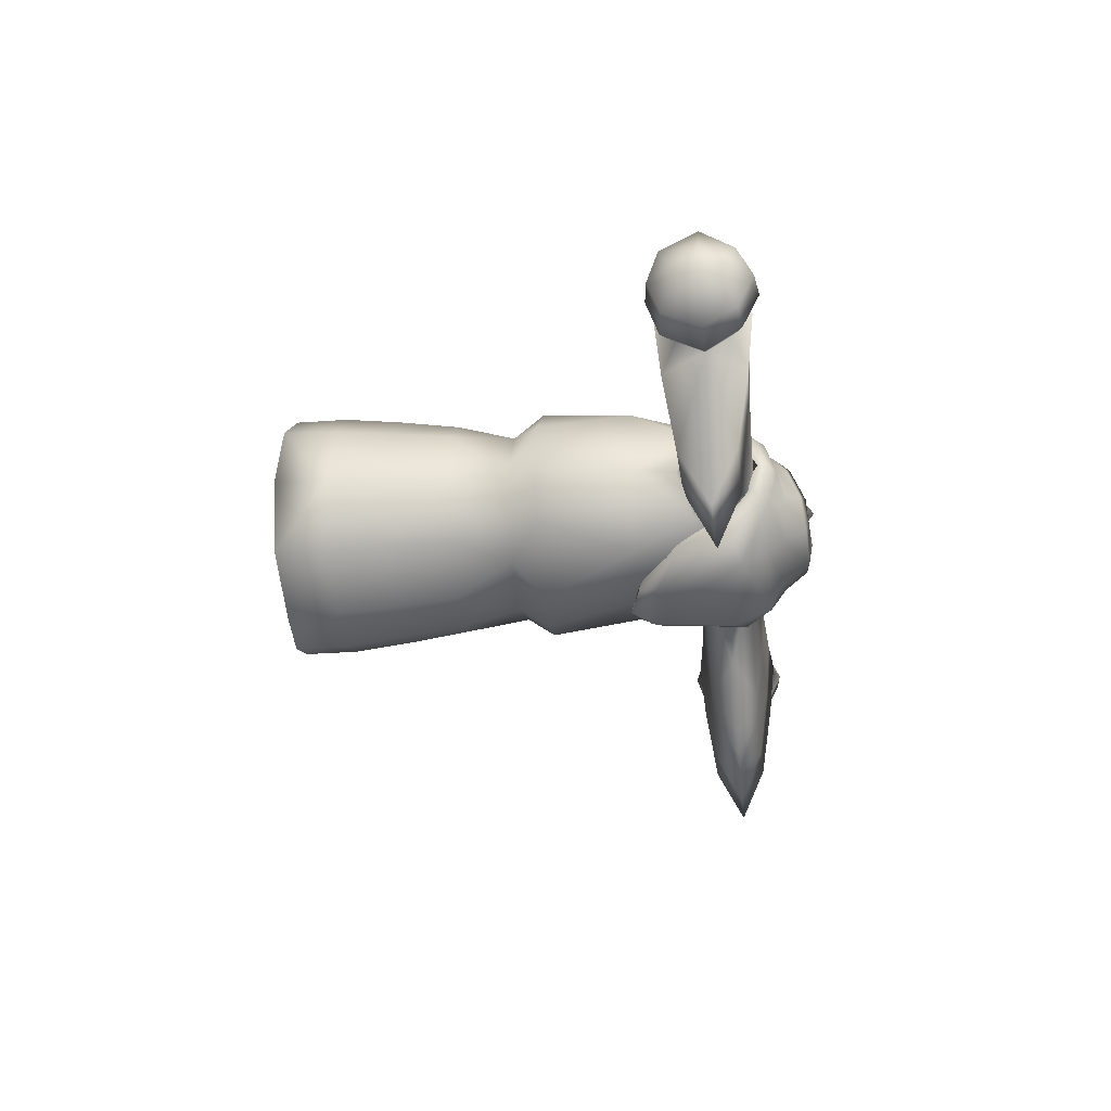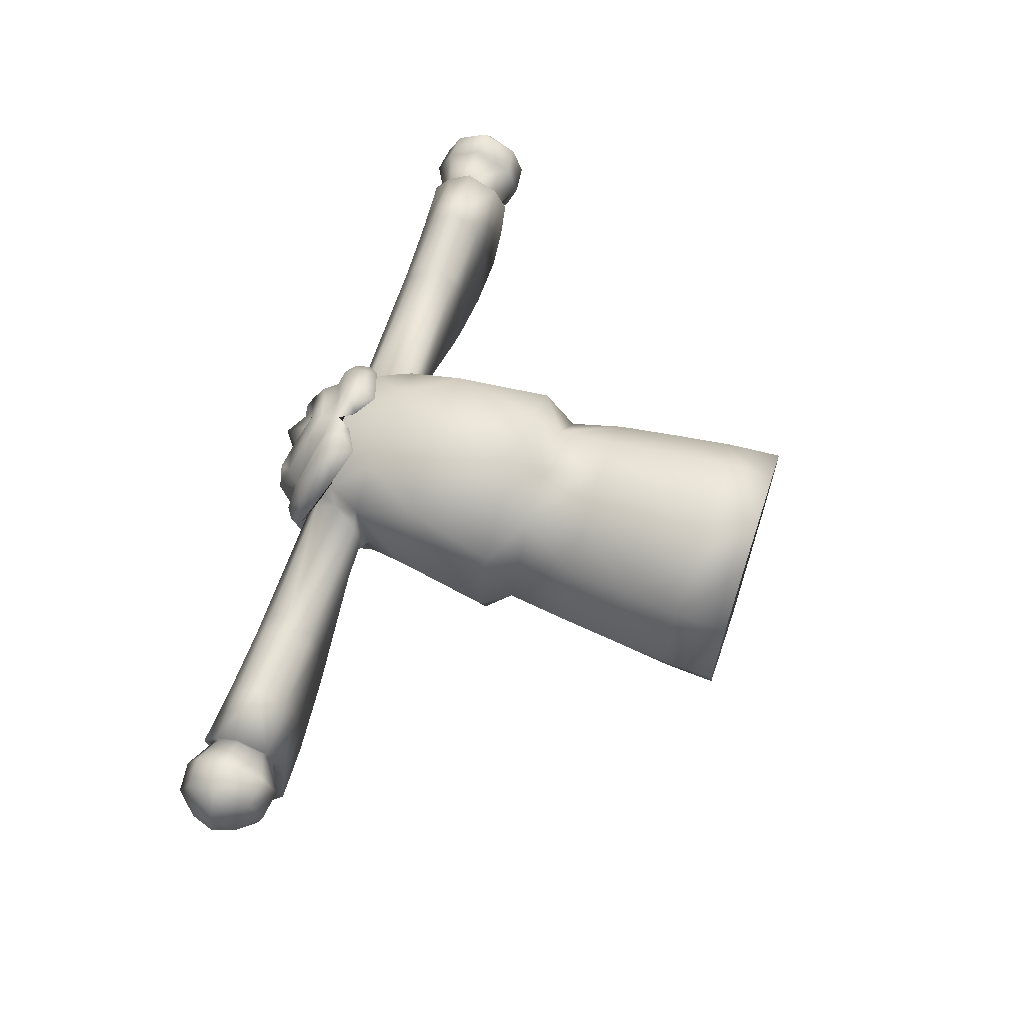
<metadata>
{"format":"obj","ext":"obj","renderer":"f3d","projection":"perspective","resolution":1024,"background":"white","views":[{"elev":-28.2,"azim":96.8,"up":"+Z"},{"elev":64.8,"azim":-71.6,"up":"+Z"}]}
</metadata>
<code>
v 0.002158 0.5067 0.1089
v -0.0781 0.4982 0.08975
v -0.04914 0.4561 0.1258
v -0.04179 0.5477 0.07212
v 0.002158 0.4515 0.1341
v 0.002158 0.5573 0.07008
v 0.05346 0.4561 0.1258
v 0.04611 0.5477 0.07212
v 0.08242 0.4982 0.08975
v 0.002158 0.5918 0.03426
v 0.04607 0.557 0.03426
v -0.04176 0.557 0.03426
v -0.07432 0.5365 0.03426
v -0.1079 0.4431 0.03426
v -0.09398 0.4603 -0.01568
v -0.1218 0.3938 0.03426
v -0.1071 0.4605 0.008112
v 0.0788 0.5263 0.06389
v 0.07864 0.5365 0.03426
v 0.1122 0.4431 0.03426
v 0.1009 0.4596 0.088
v 0.1261 0.3938 0.03426
v -0.08246 0.4944 -0.01937
v -0.05058 0.4515 -0.04642
v -0.07184 0.5263 -0.000486
v -0.04179 0.5477 -0.006376
v 0.002158 0.4962 -0.04515
v 0.002158 0.2566 -0.0683
v -0.06995 0.2566 -0.04518
v -0.04493 0.2895 -0.07931
v 0.002158 0.2895 -0.09062
v 0.04924 0.2895 -0.07931
v 0.002158 0.5573 -0.004494
v 0.08677 0.4944 -0.01937
v 0.05489 0.4515 -0.04643
v 0.04611 0.5477 -0.006376
v 0.07427 0.2566 -0.04518
v 0.103 0.4891 -0.006508
v 0.09829 0.4603 -0.01568
v 0.07615 0.5263 -0.000487
v 0.1114 0.4605 0.008112
v -0.2479 0.4603 0.06011
v -0.2649 0.4891 0.07611
v -0.2648 0.4603 0.06011
v -0.1219 0.4515 0.03426
v -0.1072 0.4603 0.06011
v -0.2462 0.4891 0.07592
v -0.3431 0.4573 0.06102
v -0.3431 0.4891 0.08022
v -0.4051 0.4545 0.06353
v -0.3418 0.4462 0.03426
v -0.2648 0.5143 0.0587
v -0.09227 0.4891 0.07494
v -0.2463 0.5143 0.0587
v -0.09302 0.5143 0.0587
v -0.4051 0.4891 0.08306
v -0.4044 0.4399 0.03426
v -0.3431 0.5159 0.06008
v -0.4051 0.5174 0.06266
v -0.2605 0.5278 0.03426
v -0.3422 0.5312 0.03426
v -0.4044 0.536 0.03426
v -0.4007 0.5156 -0.1139
v -0.3388 0.5265 -0.02927
v -0.3388 0.5146 -0.1139
v -0.4007 0.4883 -0.1755
v -0.3388 0.4884 -0.1755
v -0.4358 0.4341 0.03428
v -0.4051 0.4605 0.008113
v -0.4051 0.4515 0.03426
v -0.4358 0.4474 -0.004014
v -0.4051 0.4603 0.06011
v -0.4684 0.4503 -0.001334
v -0.4358 0.447 0.07214
v -0.4684 0.438 0.03428
v -0.4684 0.45 0.06949
v -0.4923 0.4632 0.03426
v -0.4912 0.4892 0.01193
v -0.4684 0.4892 -0.02124
v -0.4684 0.5233 0.000607
v -0.5 0.4882 0.03417
v -0.4912 0.514 0.03423
v -0.4358 0.4892 -0.02542
v -0.4051 0.4891 -0.006512
v -0.4912 0.4892 0.0564
v -0.4684 0.4892 0.08968
v -0.4358 0.5259 -0.001927
v -0.4684 0.5398 0.03428
v -0.4358 0.4892 0.09386
v -0.4051 0.4891 0.07494
v -0.4684 0.5235 0.06756
v -0.4358 0.5437 0.03428
v -0.4051 0.5263 0.03426
v -0.4051 0.5141 0.009538
v -0.4358 0.5261 0.07007
v -0.4051 0.5143 0.0587
v 0.2648 0.4603 0.06011
v 0.3431 0.4573 0.06102
v 0.3431 0.4891 0.08022
v 0.2649 0.4891 0.07611
v 0.2522 0.4603 0.06011
v 0.4051 0.4545 0.06353
v 0.2505 0.4891 0.07592
v 0.4051 0.4891 0.08306
v 0.3431 0.5159 0.06008
v 0.2648 0.5143 0.0587
v 0.4051 0.5174 0.06266
v 0.2506 0.5143 0.0587
v 0.3431 0.5314 0.03426
v 0.4051 0.5361 0.03426
v 0.2648 0.528 0.03426
v 0.4051 0.5164 -0.1139
v 0.3431 0.5152 -0.1139
v 0.3431 0.527 -0.02927
v 0.4051 0.4891 -0.1755
v 0.3431 0.4891 -0.1755
v 0.4358 0.4341 0.03428
v 0.4051 0.4515 0.03426
v 0.4051 0.4605 0.008112
v 0.4051 0.4603 0.06011
v 0.4358 0.4474 -0.004014
v 0.4358 0.447 0.07214
v 0.4684 0.4503 -0.001336
v 0.4684 0.45 0.06948
v 0.4684 0.438 0.03428
v 0.4923 0.4632 0.03426
v 0.4912 0.4892 0.01192
v 0.4684 0.4892 -0.02125
v 0.4684 0.5233 0.000605
v 0.5 0.4882 0.03417
v 0.4912 0.514 0.03422
v 0.4358 0.4892 -0.02542
v 0.4051 0.4891 -0.006514
v 0.4912 0.4892 0.0564
v 0.4684 0.4892 0.08968
v 0.4358 0.5259 -0.001928
v 0.4684 0.5398 0.03428
v 0.4358 0.4892 0.09386
v 0.4684 0.5235 0.06756
v 0.4358 0.5261 0.07007
v 0.4358 0.5437 0.03428
v 0.4051 0.5263 0.03426
v 0.4051 0.5141 0.009537
v 0.4051 0.4891 0.07494
v 0.4051 0.5143 0.0587
v -0.06257 0.2566 0.1187
v -0.09906 0.1907 0.1043
v -0.05362 0.1905 0.1441
v -0.1201 0.2566 0.03426
v 0.06689 0.2566 0.1187
v 0.05794 0.1905 0.1443
v 0.1034 0.1907 0.1037
v 0.1244 0.2566 0.03426
v -0.1293 0.1907 0.03438
v -0.1022 0.1907 -0.03277
v 0.1336 0.1907 0.03178
v -0.04024 0.1905 -0.07129
v 0.002158 0.1905 -0.08515
v 0.04456 0.1905 -0.07099
v 0.1066 0.1907 -0.03359
v 0.002158 0 -0.1025
v 0.04993 0.05855 -0.08625
v 0.05033 0.000276 -0.08587
v -0.4023 0.529 -0.02876
v -0.4016 0.4576 -0.1154
v -0.4023 0.4454 -0.02939
v 0.4051 0.5296 -0.02876
v 0.4051 0.4583 -0.1154
v 0.4051 0.446 -0.0294
v 0.4051 0.44 0.03426
v -0.05719 0.5559 -0.03096
v 0.002158 0.5533 -0.05357
v -0.07009 0.5383 -0.04872
v -0.07705 0.5095 -0.06593
v -0.08048 0.4397 -0.04903
v -0.1014 0.4952 -0.02629
v 0.002158 0.5383 -0.08368
v -0.04393 0.4154 -0.07506
v 0.002158 0.4954 -0.1025
v 0.002158 0.4056 -0.09492
v -0.04697 0.43 -0.009062
v -0.05418 0.5094 0.03345
v 0.08137 0.5095 -0.06593
v 0.0744 0.5383 -0.04872
v 0.06151 0.5559 -0.03097
v 0.1012 0.5422 -0.002396
v 0.08123 0.5599 0.006888
v 0.04825 0.4154 -0.07506
v 0.002158 0.3822 -0.07973
v 0.03966 0.3936 -0.07155
v 0.002158 0.3971 -0.01733
v 0.05128 0.43 -0.009063
v 0.1001 0.5524 0.03386
v 0.08479 0.4397 -0.04903
v 0.1057 0.4952 -0.02629
v 0.05849 0.5094 0.03345
v 0.1166 0.5256 0.003323
v 0.1181 0.5316 0.03404
v 0.002158 0.5834 -0.02935
v 0.03606 0.5847 0.005267
v 0.05247 0.581 -0.01465
v 0.002158 0.5877 -0.006961
v -0.03175 0.5847 0.005267
v -0.04815 0.581 -0.01465
v 0.07006 0.5766 0.01843
v 0.002158 0.5548 -0.002585
v 0.04676 0.5828 0.02757
v 0.03117 0.5535 0.007085
v 0.04475 0.5498 0.03432
v -0.02685 0.5535 0.007085
v -0.06575 0.5766 0.01843
v -0.04245 0.5828 0.02757
v -0.04043 0.5498 0.03432
v -0.02018 0.5093 0.08397
v -0.07607 0.4969 0.1024
v -0.02557 0.5288 0.1037
v -0.03221 0.5237 0.1172
v 0.002158 0.5161 0.1166
v -0.06984 0.549 0.05595
v -0.07692 0.5599 0.006888
v -0.09581 0.5524 0.03386
v -0.0356 0.4837 0.1152
v -0.008856 0.4988 0.1157
v -0.04791 0.5122 0.1167
v -0.02041 0.5095 0.121
v 0.03653 0.5237 0.1172
v 0.02473 0.5095 0.121
v 0.05223 0.5122 0.1167
v 0.02988 0.5288 0.1037
v 0.08064 0.5407 0.0803
v 0.07416 0.549 0.05595
v 0.03992 0.4837 0.1152
v 0.01317 0.4988 0.1157
v 0.0245 0.5093 0.08397
v 0.03828 0.5668 0.07149
v 0.03106 0.5429 0.06084
v 0.002158 0.5448 0.06967
v 0.06137 0.5636 0.05745
v 0.002158 0.5524 0.09608
v 0.03245 0.5483 0.09198
v -0.03396 0.5668 0.07149
v -0.02675 0.5429 0.06084
v 0.002158 0.539 0.105
v -0.02814 0.5483 0.09198
v 0.002158 0.526 0.1087
v -0.05705 0.5636 0.05745
v 0.002158 0.5093 0.08397
v -0.09663 0.4596 0.088
v -0.07449 0.5263 0.06389
v 0.002158 0.3938 0.1491
v 0.09658 0.4891 0.07494
v -0.09145 0.3938 0.1215
v -0.09254 0.5263 0.03426
v 0.09577 0.3938 0.1215
v 0.09733 0.5143 0.0587
v 0.1115 0.4603 0.06011
v -0.053 0.2895 0.154
v -0.1125 0.2895 0.1016
v 0.05732 0.2895 0.154
v 0.1168 0.2895 0.1016
v 0.09685 0.5263 0.03426
v -0.09872 0.4891 -0.006508
v -0.141 0.2895 0.03426
v -0.08065 0.3938 -0.04636
v -0.1206 0.2895 -0.02441
v 0.002158 0.2895 0.1689
v 0.002158 0.2566 0.1411
v 0.1453 0.2895 0.03426
v -0.09298 0.5141 0.009537
v 0.002158 0.3938 -0.06524
v 0.002158 0.4515 -0.06085
v 0.08497 0.3938 -0.04636
v 0.1249 0.2895 -0.02442
v 0.09729 0.5141 0.009537
v -0.2605 0.4513 0.03426
v -0.2541 0.4547 -0.01456
v -0.2605 0.4544 -0.01648
v -0.2684 0.4542 -0.01852
v -0.2439 0.4602 -0.07847
v -0.3388 0.449 -0.02941
v -0.2605 0.4602 -0.08763
v -0.2785 0.4601 -0.09608
v -0.1632 0.4889 -0.06902
v -0.3388 0.4589 -0.1154
v -0.2371 0.4888 -0.1253
v -0.2605 0.4887 -0.1444
v -0.2858 0.4886 -0.1583
v -0.2539 0.5222 -0.01529
v -0.2605 0.5225 -0.01716
v -0.2685 0.5226 -0.01912
v -0.2439 0.5138 -0.07705
v -0.2605 0.5138 -0.08621
v -0.2785 0.5137 -0.09465
v 0.2649 0.4515 0.03426
v 0.1262 0.4515 0.03426
v 0.2584 0.455 -0.01456
v 0.2649 0.4548 -0.01648
v 0.2727 0.4547 -0.01852
v 0.3431 0.4464 0.03426
v 0.2649 0.4605 -0.08764
v 0.2482 0.4605 -0.07847
v 0.3431 0.4495 -0.02941
v 0.2414 0.4891 -0.1253
v 0.2828 0.4605 -0.09608
v 0.2649 0.4891 -0.1444
v 0.1675 0.4891 -0.06902
v 0.2902 0.4891 -0.1583
v 0.3431 0.4595 -0.1154
v 0.2582 0.5225 -0.01529
v 0.2482 0.5141 -0.07705
v 0.2649 0.5228 -0.01716
v 0.2728 0.5231 -0.01913
v 0.2649 0.5141 -0.08621
v 0.2828 0.5141 -0.09465
v 0.002158 0.122 0.1678
v 0.002158 0.1905 0.1579
v -0.05822 0.122 0.1528
v 0.06254 0.122 0.1532
v -0.06068 0.05854 0.1596
v 0.065 0.05854 0.16
v 0.002158 0.05833 0.1755
v 0.002158 -0 0.1753
v 0.06553 0.000276 0.1599
v 0.1209 0.000643 0.112
v 0.1177 0.05896 0.1108
v -0.1166 0.000645 0.1133
v -0.1431 0.05907 0.03409
v -0.1443 0.000922 0.03409
v -0.1098 0.1221 -0.03774
v -0.1374 0.1224 0.03422
v 0.1474 0.05907 0.03063
v 0.1417 0.1224 0.03111
v 0.1486 0.000919 0.03055
v -0.1203 0.000645 -0.04187
v -0.117 0.05895 -0.04061
v -0.04601 0.000277 -0.08665
v 0.04805 0.122 -0.07949
v 0.002158 0.122 -0.09504
v -0.04374 0.122 -0.08004
v -0.04561 0.05855 -0.08688
v 0.002158 0.05833 -0.1028
v 0.1141 0.1221 -0.03885
v 0.1214 0.05895 -0.04203
v 0.1246 0.000643 -0.0433
v -0.09684 0.5422 -0.002395
v -0.1084 0.5437 0.03411
v -0.1123 0.5256 0.003324
v -0.1138 0.5316 0.03404
v -0.03534 0.3936 -0.07155
v 0.1127 0.5437 0.03411
v -0.09752 0.5339 0.06477
v -0.1013 0.5171 0.06401
v -0.07635 0.5236 0.09505
v -0.07633 0.5407 0.0803
v -0.08682 0.544 0.06314
v 0.1018 0.5339 0.06477
v 0.08067 0.5236 0.09505
v 0.1056 0.5171 0.06401
v 0.09113 0.544 0.06314
v 0.08038 0.4969 0.1024
v -0.1064 0.1221 0.1092
v 0.1107 0.1221 0.1083
v -0.06121 0.000277 0.1594
v -0.1134 0.05896 0.112
v 0.002158 0.08463 0.03773
g 17194_t.obj/AnonymousMesh0
f 1 2 3
f 1 4 2
f 1 3 5
f 1 6 4
f 1 5 7
f 1 8 6
f 1 9 8
f 1 7 9
f 6 10 4
f 6 8 10
f 10 8 11
f 4 12 13
f 10 12 4
f 14 15 16
f 14 17 15
f 8 18 19
f 8 19 11
f 20 21 22
f 15 23 24
f 23 25 26
f 23 27 24
f 23 26 27
f 28 29 30
f 28 31 32
f 27 26 33
f 27 34 35
f 27 33 36
f 27 36 34
f 28 32 37
f 26 12 10
f 33 10 36
f 33 26 10
f 34 38 39
f 34 36 40
f 34 40 38
f 20 39 41
f 10 11 36
f 42 43 44
f 42 45 46
f 42 47 43
f 42 46 47
f 48 44 49
f 44 43 49
f 48 49 50
f 48 50 51
f 47 52 43
f 47 46 53
f 47 54 52
f 47 55 54
f 47 53 55
f 50 49 56
f 50 57 51
f 43 52 58
f 43 58 49
f 49 58 59
f 56 49 59
f 52 54 60
f 54 253 60
f 52 60 58
f 59 58 61
f 58 60 61
f 59 61 62
f 63 64 65
f 63 65 66
f 66 65 67
f 68 69 70
f 68 71 69
f 68 70 72
f 68 73 71
f 68 72 74
f 68 75 73
f 68 74 76
f 68 76 75
f 73 75 77
f 75 76 77
f 73 77 78
f 73 78 79
f 73 79 71
f 78 80 79
f 78 77 81
f 78 82 80
f 78 81 82
f 71 79 83
f 71 83 84
f 71 84 69
f 81 85 82
f 76 85 77
f 81 77 85
f 76 86 85
f 76 74 86
f 83 79 87
f 83 87 84
f 80 87 79
f 80 82 88
f 80 88 87
f 74 89 86
f 74 90 89
f 74 72 90
f 85 86 91
f 85 91 82
f 82 91 88
f 87 88 92
f 87 92 93
f 87 93 94
f 84 87 94
f 86 95 91
f 89 90 95
f 89 95 86
f 88 95 92
f 88 91 95
f 92 95 93
f 90 96 95
f 95 96 93
f 97 98 99
f 97 100 101
f 97 99 100
f 98 102 99
f 101 100 103
f 102 104 99
f 100 99 105
f 100 105 106
f 100 106 103
f 104 107 99
f 99 107 105
f 103 106 108
f 107 109 105
f 107 110 109
f 106 111 108
f 105 109 111
f 105 111 106
f 112 113 114
f 112 115 113
f 115 116 113
f 117 118 119
f 117 120 118
f 117 119 121
f 117 122 120
f 117 121 123
f 117 124 122
f 117 125 124
f 117 123 125
f 125 126 124
f 123 126 125
f 123 127 126
f 123 128 127
f 123 121 128
f 127 128 129
f 127 130 126
f 127 131 130
f 127 129 131
f 121 132 128
f 121 133 132
f 121 119 133
f 130 134 126
f 124 126 134
f 130 131 134
f 124 134 135
f 124 135 122
f 132 133 136
f 129 128 136
f 132 136 128
f 129 137 131
f 129 136 137
f 135 138 122
f 131 139 134
f 135 134 139
f 131 137 139
f 135 140 138
f 135 139 140
f 136 141 137
f 136 142 141
f 136 143 142
f 133 143 136
f 138 140 144
f 122 138 144
f 122 144 120
f 139 137 140
f 141 142 140
f 141 140 137
f 140 145 144
f 142 145 140
f 146 147 148
f 146 149 147
f 150 151 152
f 150 152 153
f 149 154 147
f 149 155 154
f 149 29 155
f 153 152 156
f 29 157 155
f 29 28 157
f 28 158 157
f 28 159 158
f 28 37 159
f 37 160 159
f 37 153 160
f 153 156 160
f 161 162 163
f 84 164 63
f 84 94 164
f 84 63 66
f 84 66 165
f 84 165 166
f 84 166 69
f 94 62 164
f 94 93 62
f 93 59 62
f 93 96 59
f 96 90 59
f 50 72 70
f 50 90 72
f 50 56 90
f 90 56 59
f 133 112 167
f 133 115 112
f 133 167 143
f 133 168 115
f 133 169 168
f 133 119 169
f 119 170 169
f 119 118 170
f 118 102 170
f 118 120 102
f 107 145 142
f 144 102 120
f 107 144 145
f 107 104 144
f 144 104 102
f 171 172 173
f 174 175 176
f 173 172 177
f 174 173 177
f 174 178 175
f 174 177 179
f 174 179 180
f 174 180 178
f 182 181 176
f 179 177 183
f 179 183 180
f 172 184 177
f 177 184 183
f 172 185 184
f 185 186 184
f 184 186 183
f 185 187 186
f 180 183 188
f 180 188 189
f 189 188 190
f 190 189 191
f 191 190 192
f 187 193 186
f 194 190 188
f 194 192 190
f 183 194 188
f 194 195 192
f 183 195 194
f 183 186 195
f 195 196 192
f 195 186 197
f 195 197 196
f 196 197 198
f 199 200 201
f 199 202 200
f 199 201 185
f 199 203 202
f 199 185 172
f 199 204 203
f 199 171 204
f 199 172 171
f 200 205 201
f 202 203 206
f 200 202 206
f 200 207 205
f 200 208 207
f 200 206 208
f 185 201 187
f 187 201 205
f 171 220 204
f 208 209 207
f 203 210 206
f 211 204 220
f 203 204 211
f 203 212 210
f 203 211 212
f 210 212 213
f 215 214 182
f 216 217 218
f 219 220 221
f 215 222 214
f 222 223 214
f 214 218 223
f 217 224 225
f 225 222 223
f 225 223 218
f 225 224 222
f 217 225 218
f 226 227 228
f 229 230 231
f 226 230 229
f 226 218 227
f 226 229 218
f 228 227 232
f 233 232 227
f 218 233 227
f 218 234 233
f 232 234 233
f 235 209 236
f 235 207 209
f 235 236 237
f 235 238 207
f 235 237 239
f 235 240 238
f 235 239 240
f 207 238 205
f 237 241 239
f 241 242 237
f 240 231 238
f 238 231 205
f 240 239 243
f 240 243 229
f 240 229 231
f 242 213 241
f 239 244 243
f 239 241 244
f 229 243 245
f 229 245 218
f 231 187 205
f 213 212 241
f 244 216 243
f 216 245 243
f 216 218 245
f 244 241 246
f 241 212 246
f 244 219 216
f 244 246 219
f 211 246 212
f 219 246 211
f 219 211 220
f 234 247 218
f 247 214 218
f 2 248 3
f 2 4 249
f 2 249 53
f 2 53 248
f 5 3 250
f 5 250 7
f 9 7 21
f 9 18 8
f 9 21 251
f 9 251 18
f 248 53 46
f 3 252 250
f 248 252 3
f 248 46 14
f 248 16 252
f 248 14 16
f 249 4 13
f 249 55 53
f 249 13 253
f 249 253 55
f 7 254 21
f 7 250 254
f 251 255 18
f 251 21 256
f 252 257 250
f 252 258 257
f 252 16 258
f 254 22 21
f 254 250 259
f 254 259 260
f 254 260 22
f 18 261 19
f 255 261 18
f 256 21 20
f 17 262 15
f 16 263 258
f 16 15 264
f 16 264 265
f 16 265 263
f 266 259 250
f 257 266 250
f 257 258 146
f 266 267 259
f 257 267 266
f 257 146 267
f 260 268 22
f 259 267 150
f 260 259 150
f 260 150 153
f 260 153 268
f 262 23 15
f 262 25 23
f 262 269 25
f 258 149 146
f 263 149 258
f 263 265 149
f 264 15 24
f 264 30 265
f 264 270 30
f 264 24 270
f 269 253 25
f 265 29 149
f 265 30 29
f 270 24 271
f 270 31 30
f 270 271 35
f 270 32 31
f 270 35 272
f 270 272 32
f 271 24 27
f 271 27 35
f 253 13 25
f 25 13 26
f 30 31 28
f 272 35 39
f 272 273 32
f 272 22 273
f 272 39 22
f 35 34 39
f 13 12 26
f 32 273 37
f 22 39 20
f 22 268 273
f 41 39 38
f 268 153 273
f 273 153 37
f 40 274 38
f 19 36 11
f 40 36 19
f 40 261 274
f 40 19 261
f 275 276 45
f 275 277 276
f 275 45 42
f 275 278 277
f 275 42 44
f 275 51 278
f 275 44 48
f 275 48 51
f 276 17 45
f 276 277 279
f 276 279 17
f 278 51 280
f 277 281 279
f 278 281 277
f 278 280 282
f 278 282 281
f 17 14 45
f 45 14 46
f 17 279 283
f 17 283 262
f 280 284 282
f 280 51 166
f 280 165 284
f 280 166 165
f 285 283 279
f 281 285 279
f 281 282 286
f 281 286 285
f 51 57 166
f 55 253 54
f 284 165 66
f 284 287 282
f 287 286 282
f 284 67 287
f 284 66 67
f 253 288 60
f 253 269 288
f 62 61 164
f 60 288 289
f 60 290 61
f 60 289 290
f 269 291 288
f 288 291 289
f 269 283 291
f 269 262 283
f 61 290 64
f 164 61 64
f 164 64 63
f 283 285 291
f 291 285 292
f 289 291 292
f 289 292 290
f 290 292 293
f 290 293 64
f 64 293 65
f 292 286 293
f 285 286 292
f 287 65 293
f 286 287 293
f 287 67 65
f 294 295 296
f 294 101 295
f 294 296 297
f 294 97 101
f 294 297 298
f 294 98 97
f 294 298 299
f 294 299 98
f 295 41 296
f 295 101 256
f 295 20 41
f 295 256 20
f 297 300 298
f 296 41 301
f 297 301 300
f 297 296 301
f 299 298 302
f 299 102 98
f 299 302 169
f 299 169 170
f 299 170 102
f 256 101 103
f 256 103 251
f 300 301 303
f 300 304 298
f 298 304 302
f 300 303 305
f 300 305 304
f 41 306 301
f 306 303 301
f 41 38 306
f 169 302 168
f 251 103 255
f 305 307 304
f 304 307 308
f 302 304 308
f 302 308 168
f 255 103 108
f 255 108 261
f 168 308 115
f 308 116 115
f 307 116 308
f 261 108 111
f 261 111 309
f 261 309 274
f 110 167 109
f 309 310 274
f 309 111 311
f 309 311 310
f 167 114 109
f 167 112 114
f 274 310 306
f 274 306 38
f 109 114 312
f 111 109 312
f 111 312 311
f 310 303 306
f 310 311 313
f 310 313 303
f 311 312 313
f 114 314 312
f 114 113 314
f 312 314 313
f 303 313 305
f 313 314 305
f 307 314 113
f 116 307 113
f 307 305 314
f 315 316 148
f 315 151 316
f 315 148 317
f 315 318 151
f 315 317 319
f 315 320 318
f 315 321 320
f 315 319 321
f 316 146 148
f 316 151 150
f 316 267 146
f 316 150 267
f 321 322 320
f 321 319 322
f 323 324 325
f 326 327 328
f 154 155 329
f 154 329 330
f 324 331 325
f 331 332 325
f 324 333 331
f 327 334 328
f 330 329 335
f 327 335 334
f 327 330 335
f 334 335 336
f 158 159 337
f 158 337 338
f 158 338 339
f 336 340 161
f 338 337 162
f 338 341 340
f 341 161 340
f 338 162 341
f 341 162 161
f 156 342 160
f 156 332 342
f 332 343 342
f 332 331 343
f 331 344 343
f 344 163 343
f 331 333 344
f 166 57 69
f 57 70 69
f 57 50 70
f 167 110 143
f 110 142 143
f 110 107 142
f 345 171 173
f 345 220 171
f 345 173 174
f 345 221 220
f 345 174 176
f 345 346 221
f 345 347 346
f 345 176 347
f 347 348 346
f 347 182 348
f 182 176 347
f 175 178 349
f 175 181 176
f 175 349 181
f 178 180 189
f 178 189 349
f 349 189 191
f 181 349 191
f 193 350 186
f 186 350 197
f 198 197 350
f 351 352 353
f 351 348 352
f 351 353 354
f 351 346 348
f 351 354 355
f 351 355 221
f 351 221 346
f 352 215 353
f 215 182 352
f 182 348 352
f 355 219 221
f 354 219 355
f 354 353 217
f 354 217 216
f 354 216 219
f 353 215 224
f 353 224 217
f 356 357 358
f 356 230 357
f 356 358 198
f 356 359 230
f 356 198 350
f 356 350 193
f 356 193 359
f 357 360 358
f 357 230 226
f 357 228 360
f 357 226 228
f 196 358 198
f 196 360 358
f 359 231 230
f 359 193 231
f 196 234 360
f 234 232 360
f 360 228 232
f 193 187 231
f 317 361 319
f 317 148 361
f 318 362 151
f 318 320 362
f 148 147 361
f 151 362 152
f 319 363 322
f 319 361 364
f 319 364 363
f 320 325 362
f 320 322 323
f 320 323 325
f 147 154 361
f 152 362 156
f 364 326 363
f 361 154 330
f 364 361 330
f 364 327 326
f 364 330 327
f 362 325 332
f 362 332 156
f 157 158 339
f 155 339 329
f 155 157 339
f 335 340 336
f 329 340 335
f 329 339 340
f 159 160 337
f 339 338 340
f 337 342 162
f 337 160 342
f 162 343 163
f 162 342 343
f 215 222 224
f 365 336 161
f 365 334 336
f 365 161 163
f 365 328 334
f 365 163 344
f 365 326 328
f 365 344 333
f 365 363 326
f 365 333 324
f 365 322 363
f 365 323 322
f 365 324 323

</code>
